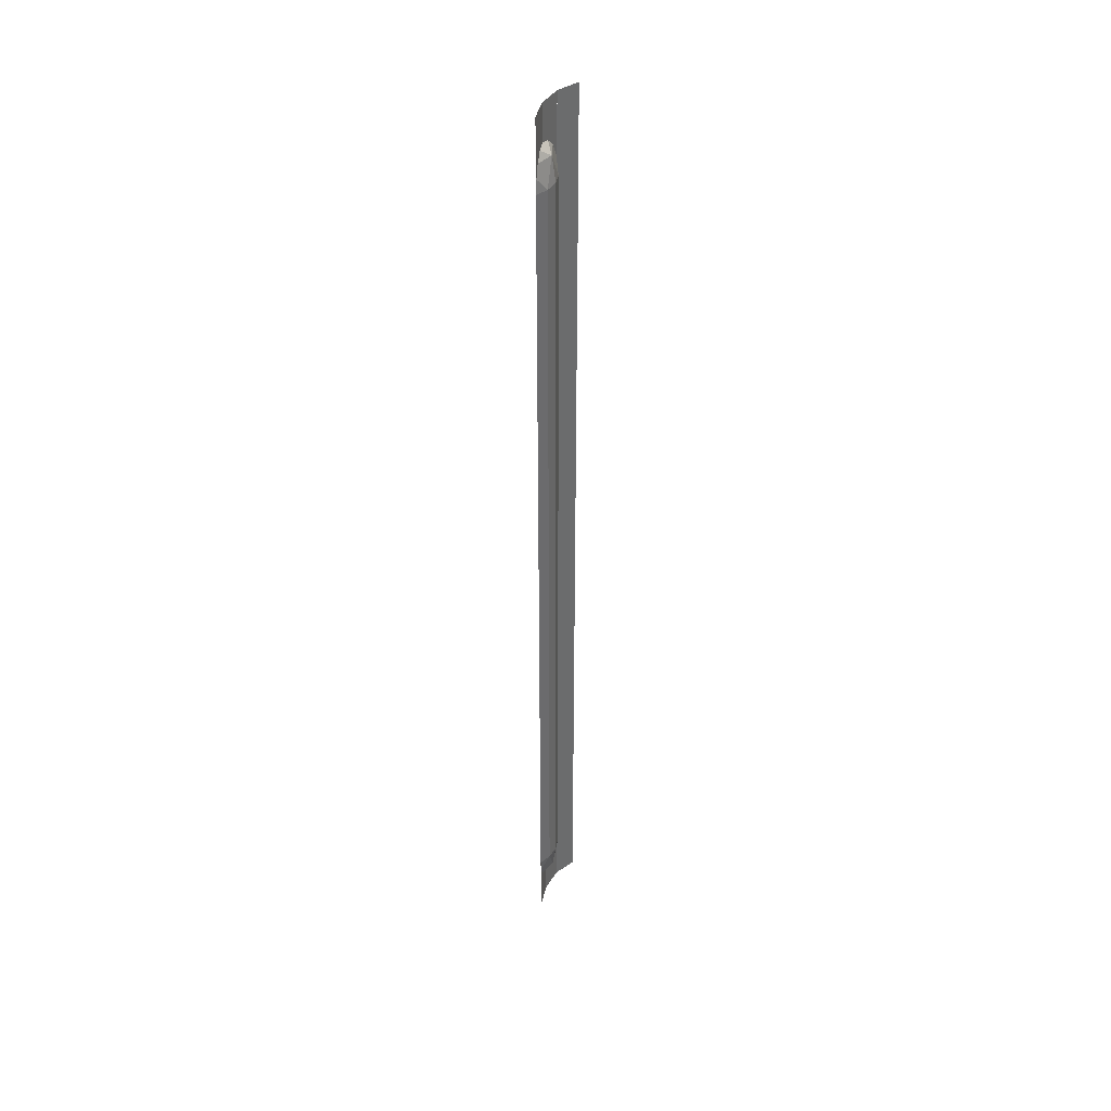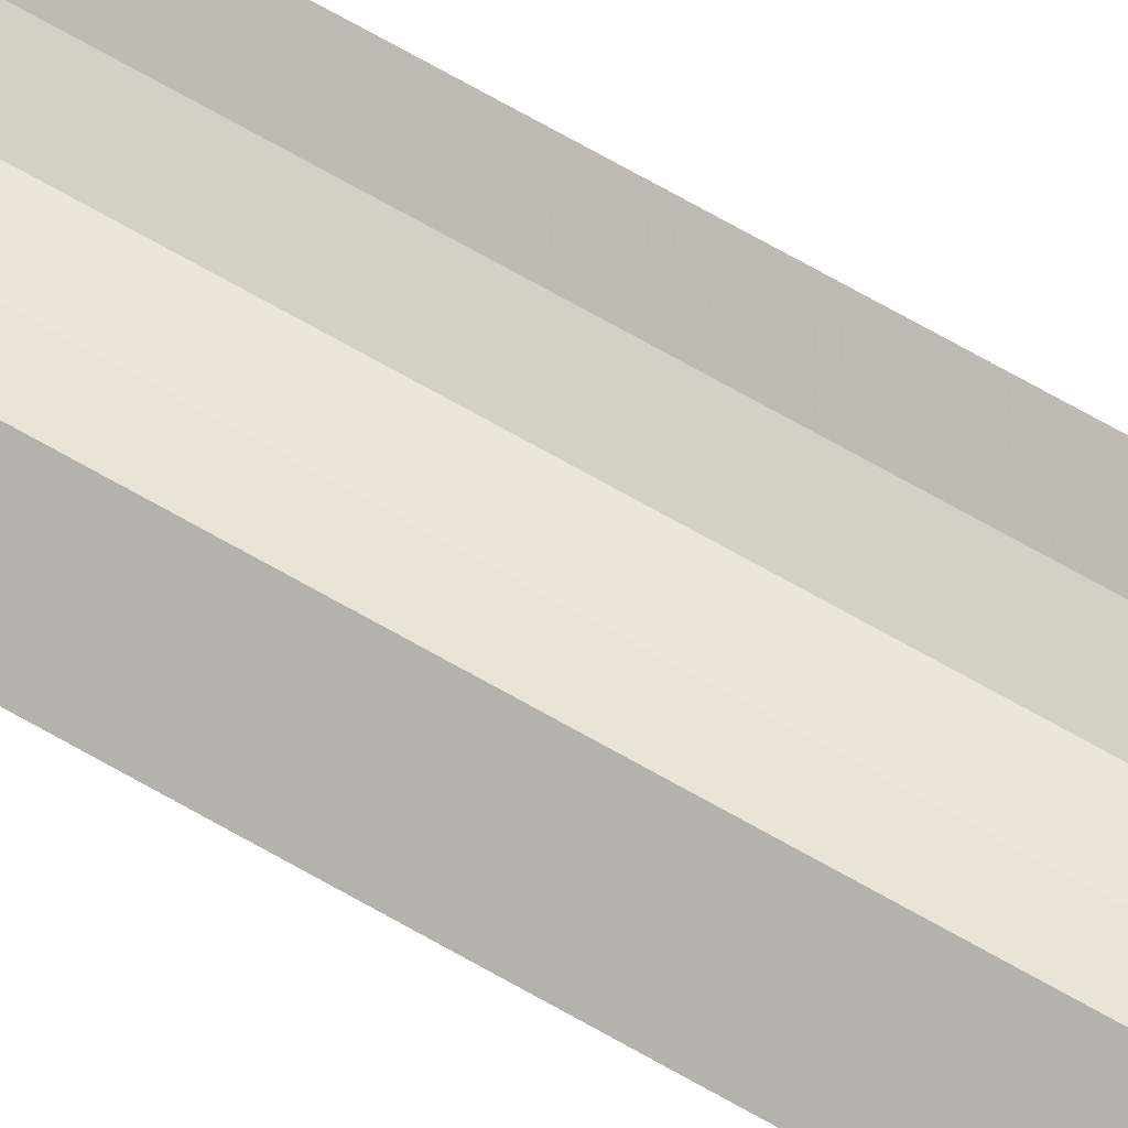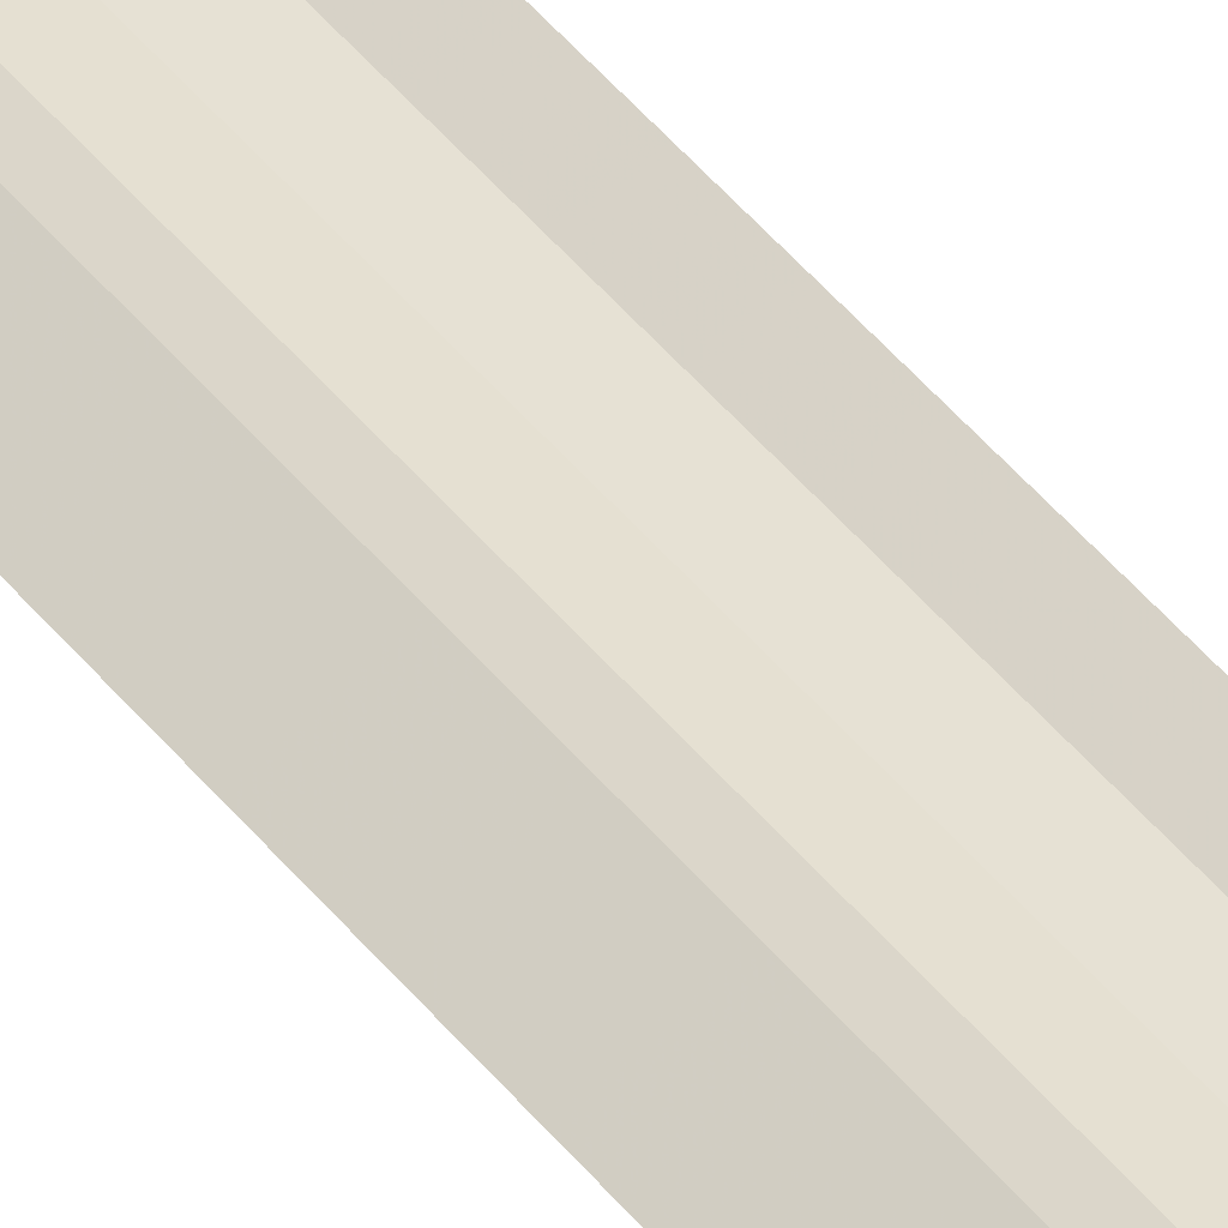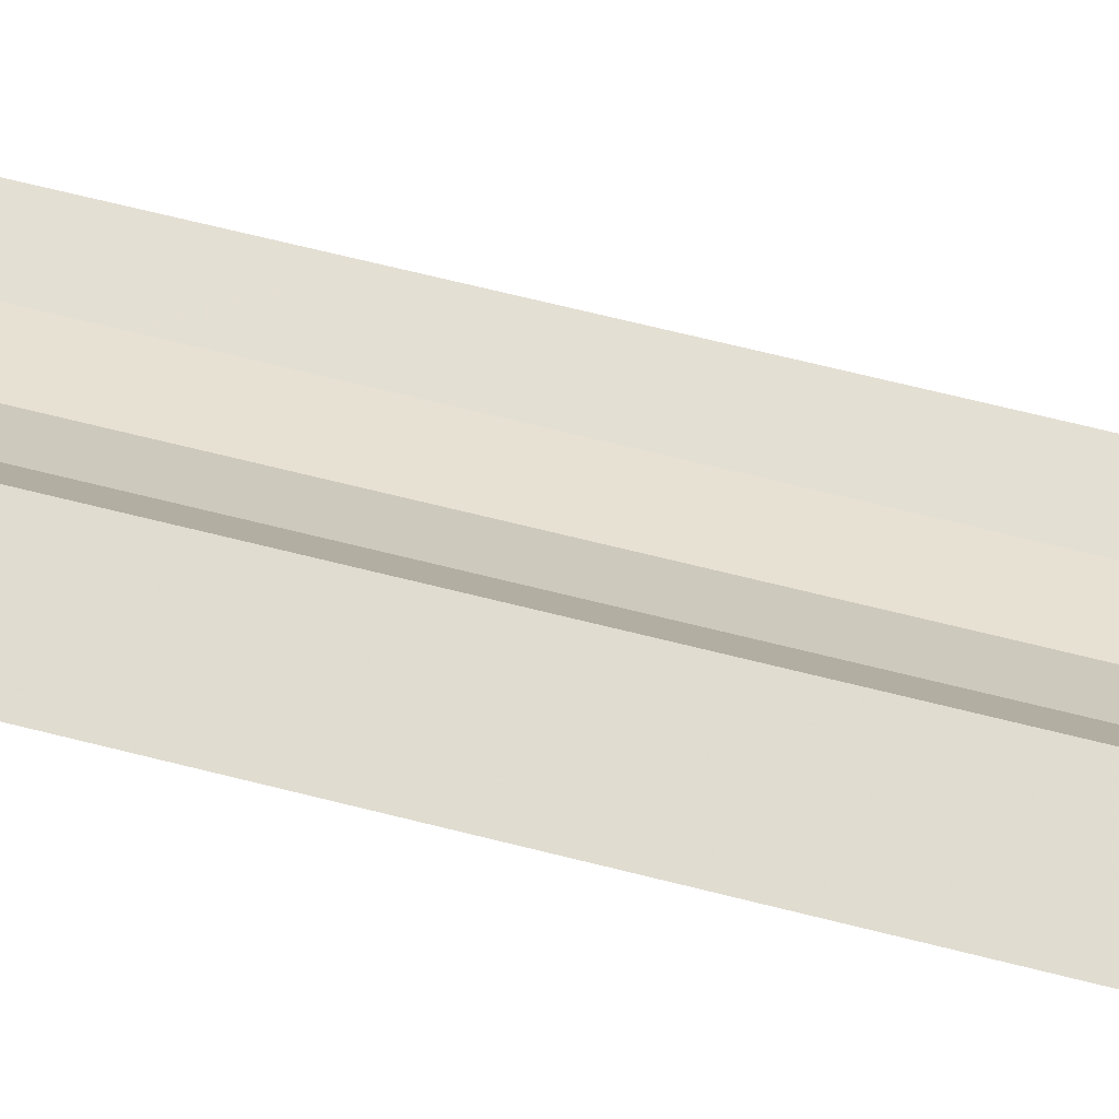
<metadata>
{"format":"obj","ext":"obj","renderer":"f3d","projection":"perspective","resolution":1024,"background":"white","views":[{"elev":39.8,"azim":110.3,"up":"+Y"},{"elev":68.4,"azim":-60.0,"up":"+Z"},{"elev":43.1,"azim":-34.7,"up":"+Z"},{"elev":31.7,"azim":-66.0,"up":"+Z"}]}
</metadata>
<code>
v -0.1933 0.9 0.2348
v -0.1067 0.9 0.2848
v -0.1067 5 0.2848
v -0.1933 5 0.2348
v -0.1067 0.9 0.2848
v 0 0.9 0.3
v 0 1.05 0.3
v -0.1067 1.05 0.2848
v 0 0.9 0.3
v 0.1067 0.9 0.2848
v 0.1067 1.05 0.2848
v 0 1.05 0.3
v 0.1067 1.2 0.2848
v 0.0986 1.143 0.2859
v 0.0986 1.05 0.2859
v 0.1067 1.05 0.2848
v 0.0986 1.143 0.2859
v 0.07545 1.094 0.2893
v 0.07545 1.05 0.2893
v 0.0986 1.05 0.2859
v 0.07545 1.094 0.2893
v 0.04085 1.061 0.2942
v 0.04085 1.05 0.2942
v 0.07545 1.05 0.2893
v 0.04085 1.061 0.2942
v 0 1.05 0.3
v 0.04085 1.05 0.2942
v -0.1067 1.05 0.2848
v -0.0986 1.05 0.2859
v -0.0986 1.143 0.2859
v -0.1067 1.2 0.2848
v -0.0986 1.05 0.2859
v -0.07545 1.05 0.2893
v -0.07545 1.094 0.2893
v -0.0986 1.143 0.2859
v -0.07545 1.05 0.2893
v -0.04085 1.05 0.2942
v -0.04085 1.061 0.2942
v -0.07545 1.094 0.2893
v -0.04085 1.05 0.2942
v 0 1.05 0.3
v -0.04085 1.061 0.2942
v 0 1.05 0.3
v 0.04085 1.061 0.2942
v 0 1.094 0.265
v 0.04085 1.061 0.2942
v 0.07545 1.094 0.2893
v 0 1.094 0.265
v 0.0557 1.2 0.2602
v 0 1.2 0.25
v 0 1.094 0.265
v 0.0986 1.143 0.2859
v 0.1067 1.2 0.2848
v 0.0557 1.2 0.2602
v 0.07545 1.094 0.2893
v 0.0986 1.143 0.2859
v 0.0557 1.2 0.2602
v 0 1.094 0.265
v 0.07545 1.094 0.2893
v 0.0557 1.2 0.2602
v 0 1.094 0.265
v -0.04085 1.061 0.2942
v 0 1.05 0.3
v 0 1.094 0.265
v -0.07545 1.094 0.2893
v -0.04085 1.061 0.2942
v 0 1.094 0.265
v 0 1.2 0.25
v -0.0557 1.2 0.2602
v -0.0557 1.2 0.2602
v -0.1067 1.2 0.2848
v -0.0986 1.143 0.2859
v -0.0557 1.2 0.2602
v -0.0986 1.143 0.2859
v -0.07545 1.094 0.2893
v -0.0557 1.2 0.2602
v -0.07545 1.094 0.2893
v 0 1.094 0.265
v -0.1067 1.2 0.2848
v -0.0557 1.2 0.2602
v -0.0557 4.7 0.2602
v -0.1067 4.7 0.2848
v -0.0557 1.2 0.2602
v 0 1.2 0.25
v 0 4.7 0.25
v -0.0557 4.7 0.2602
v 0 1.2 0.25
v 0.0557 1.2 0.2602
v 0.0557 4.7 0.2602
v 0 4.7 0.25
v 0.0557 1.2 0.2602
v 0.1067 1.2 0.2848
v 0.1067 4.7 0.2848
v 0.0557 4.7 0.2602
v 0.1067 4.85 0.2848
v 0.0986 4.85 0.2859
v 0.0986 4.757 0.2859
v 0.1067 4.7 0.2848
v 0.0986 4.85 0.2859
v 0.07545 4.85 0.2893
v 0.07545 4.806 0.2893
v 0.0986 4.757 0.2859
v 0.07545 4.85 0.2893
v 0.04085 4.85 0.2942
v 0.04085 4.839 0.2942
v 0.07545 4.806 0.2893
v 0.04085 4.85 0.2942
v 0 4.85 0.3
v 0.04085 4.839 0.2942
v -0.1067 4.7 0.2848
v -0.0986 4.757 0.2859
v -0.0986 4.85 0.2859
v -0.1067 4.85 0.2848
v -0.0986 4.757 0.2859
v -0.07545 4.806 0.2893
v -0.07545 4.85 0.2893
v -0.0986 4.85 0.2859
v -0.07545 4.806 0.2893
v -0.04085 4.839 0.2942
v -0.04085 4.85 0.2942
v -0.07545 4.85 0.2893
v -0.04085 4.839 0.2942
v 0 4.85 0.3
v -0.04085 4.85 0.2942
v 0 4.806 0.265
v 0.04085 4.839 0.2942
v 0 4.85 0.3
v 0 4.806 0.265
v 0.07545 4.806 0.2893
v 0.04085 4.839 0.2942
v 0 4.806 0.265
v 0 4.7 0.25
v 0.0557 4.7 0.2602
v 0.0557 4.7 0.2602
v 0.1067 4.7 0.2848
v 0.0986 4.757 0.2859
v 0.0557 4.7 0.2602
v 0.0986 4.757 0.2859
v 0.07545 4.806 0.2893
v 0.0557 4.7 0.2602
v 0.07545 4.806 0.2893
v 0 4.806 0.265
v 0 4.85 0.3
v -0.04085 4.839 0.2942
v 0 4.806 0.265
v -0.04085 4.839 0.2942
v -0.07545 4.806 0.2893
v 0 4.806 0.265
v -0.0557 4.7 0.2602
v 0 4.7 0.25
v 0 4.806 0.265
v -0.0986 4.757 0.2859
v -0.1067 4.7 0.2848
v -0.0557 4.7 0.2602
v -0.07545 4.806 0.2893
v -0.0986 4.757 0.2859
v -0.0557 4.7 0.2602
v 0 4.806 0.265
v -0.07545 4.806 0.2893
v -0.0557 4.7 0.2602
v -0.1067 4.85 0.2848
v 0 4.85 0.3
v 0 5 0.3
v -0.1067 5 0.2848
v 0 4.85 0.3
v 0.1067 4.85 0.2848
v 0.1067 5 0.2848
v 0 5 0.3
g mesh6887226
f 1 2 3
f 3 4 1
f 5 6 7
f 7 8 5
f 9 10 11
f 11 12 9
f 13 14 15
f 15 16 13
f 17 18 19
f 19 20 17
f 21 22 23
f 23 24 21
f 25 26 27
f 28 29 30
f 30 31 28
f 32 33 34
f 34 35 32
f 36 37 38
f 38 39 36
f 40 41 42
f 43 44 45
f 46 47 48
f 49 50 51
f 52 53 54
f 55 56 57
f 58 59 60
f 61 62 63
f 64 65 66
f 67 68 69
f 70 71 72
f 73 74 75
f 76 77 78
f 79 80 81
f 81 82 79
f 83 84 85
f 85 86 83
f 87 88 89
f 89 90 87
f 91 92 93
f 93 94 91
f 95 96 97
f 97 98 95
f 99 100 101
f 101 102 99
f 103 104 105
f 105 106 103
f 107 108 109
f 110 111 112
f 112 113 110
f 114 115 116
f 116 117 114
f 118 119 120
f 120 121 118
f 122 123 124
f 125 126 127
f 128 129 130
f 131 132 133
f 134 135 136
f 137 138 139
f 140 141 142
f 143 144 145
f 146 147 148
f 149 150 151
f 152 153 154
f 155 156 157
f 158 159 160
f 161 162 163
f 163 164 161
f 165 166 167
f 167 168 165

</code>
